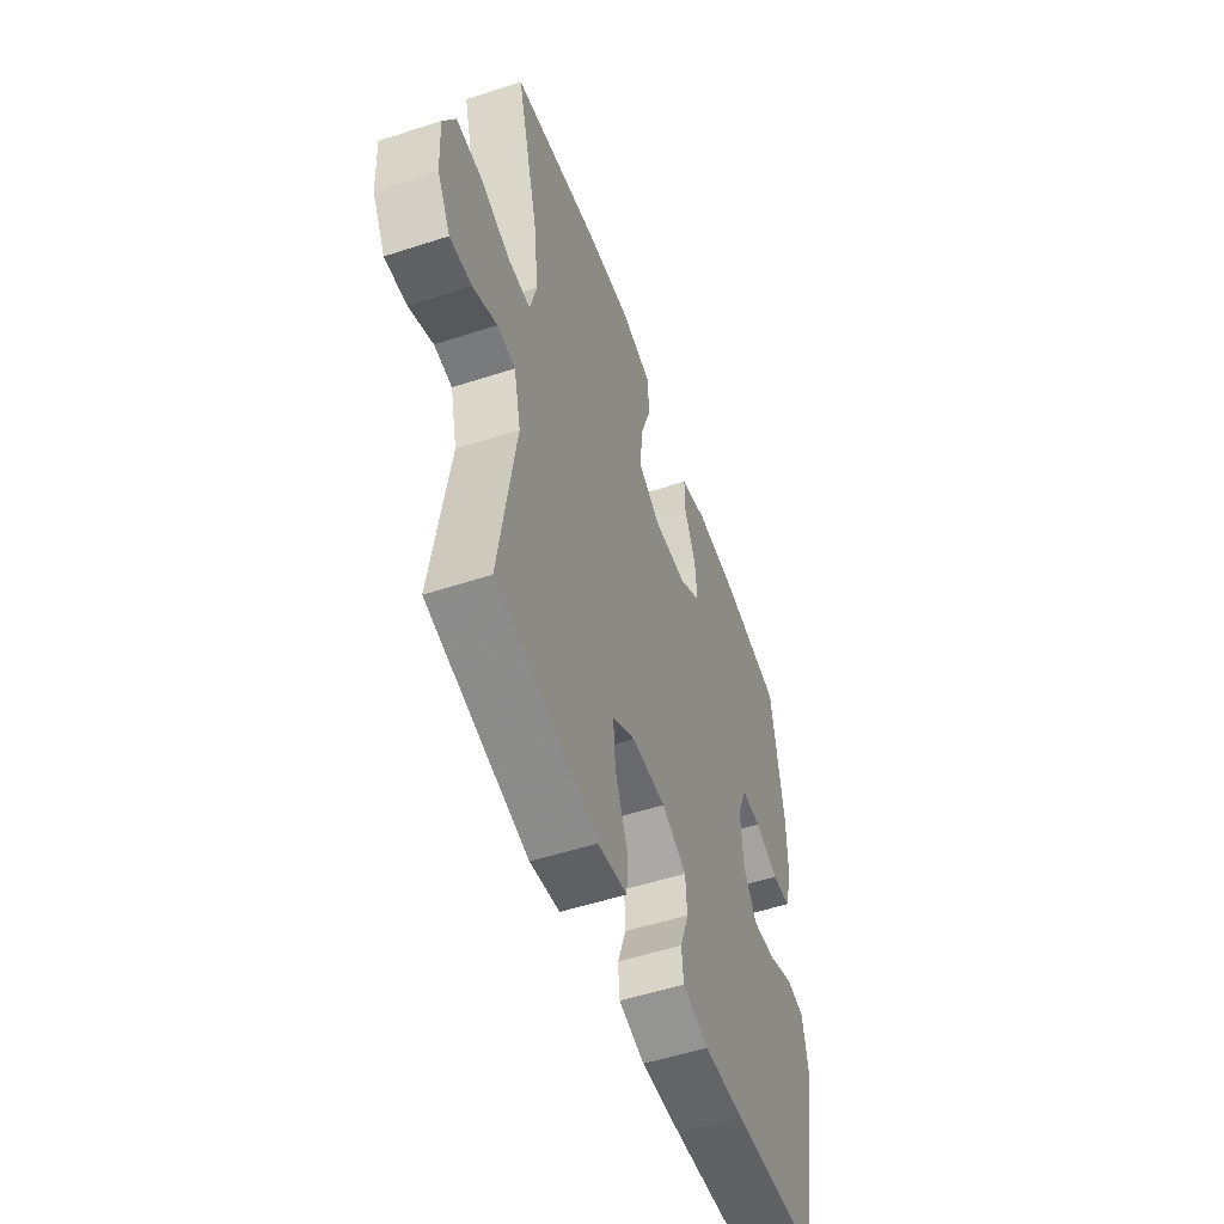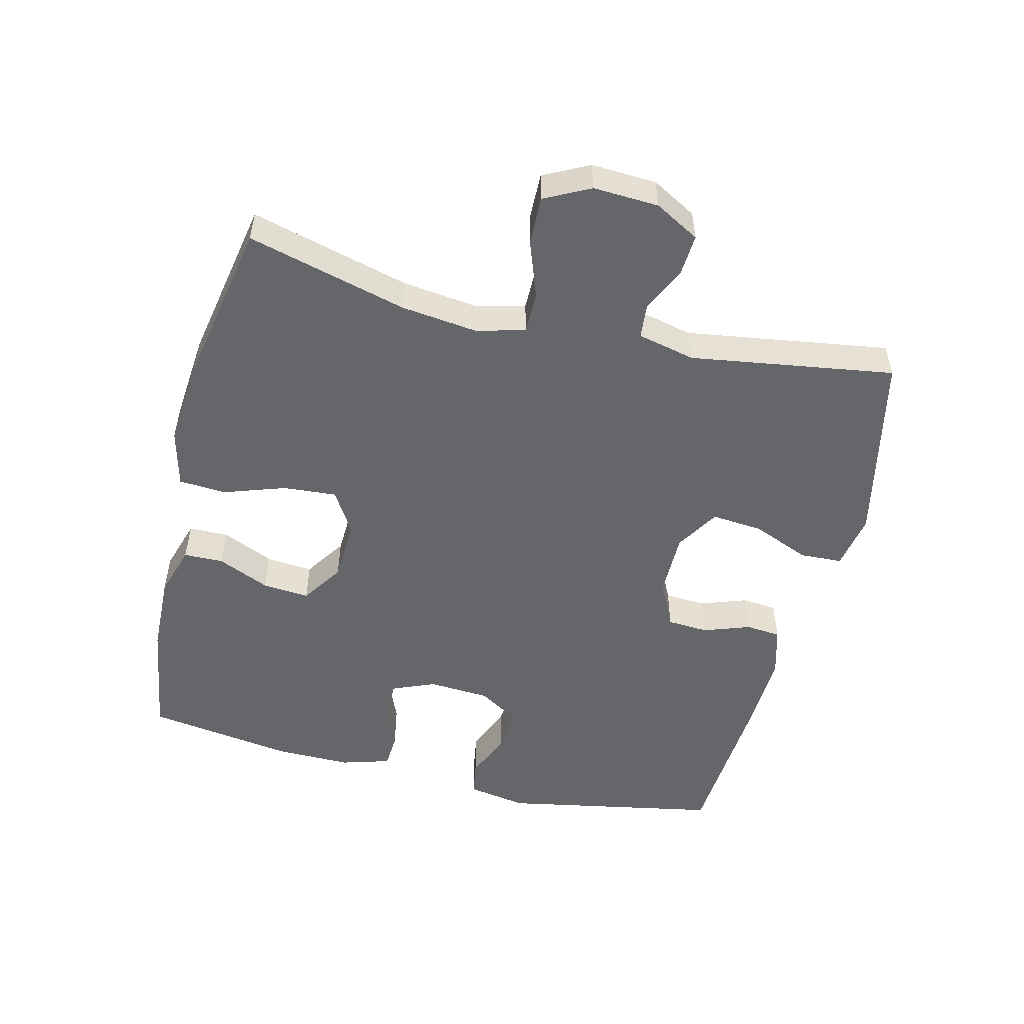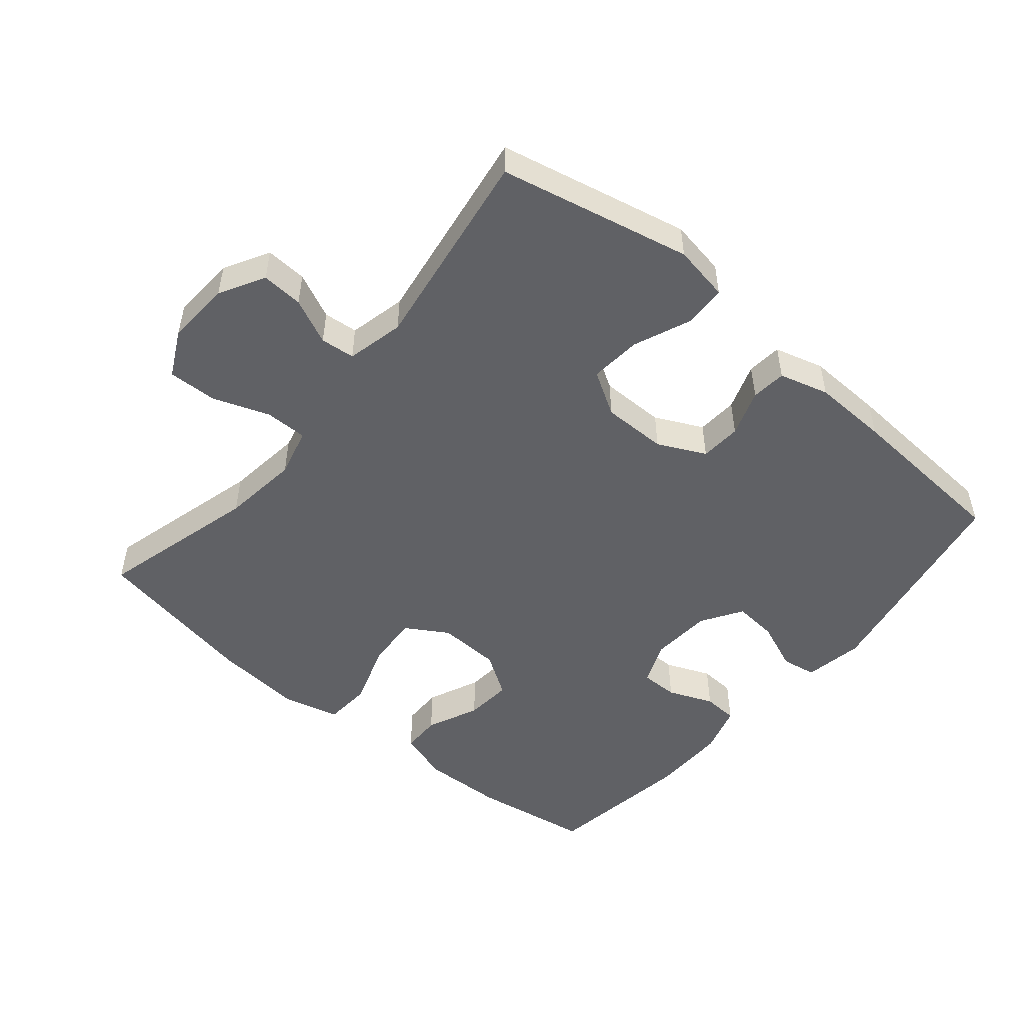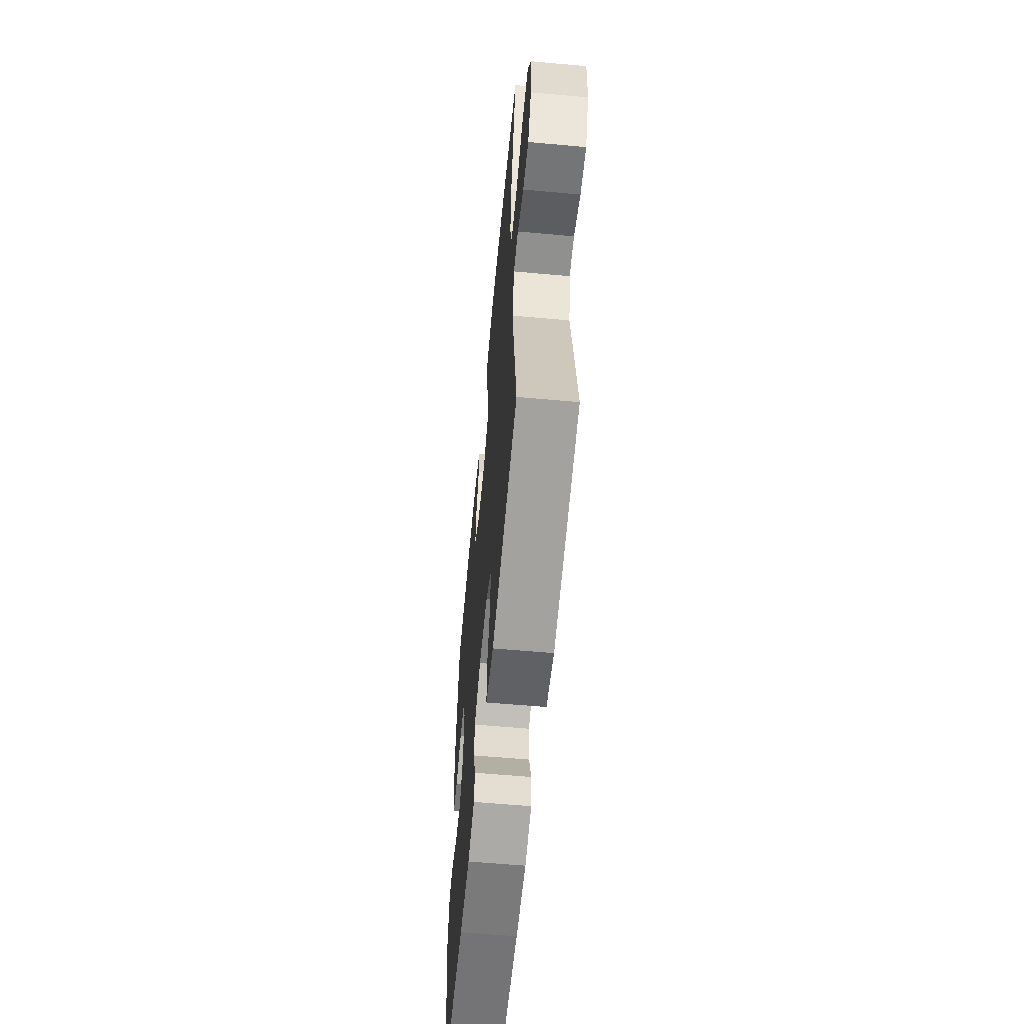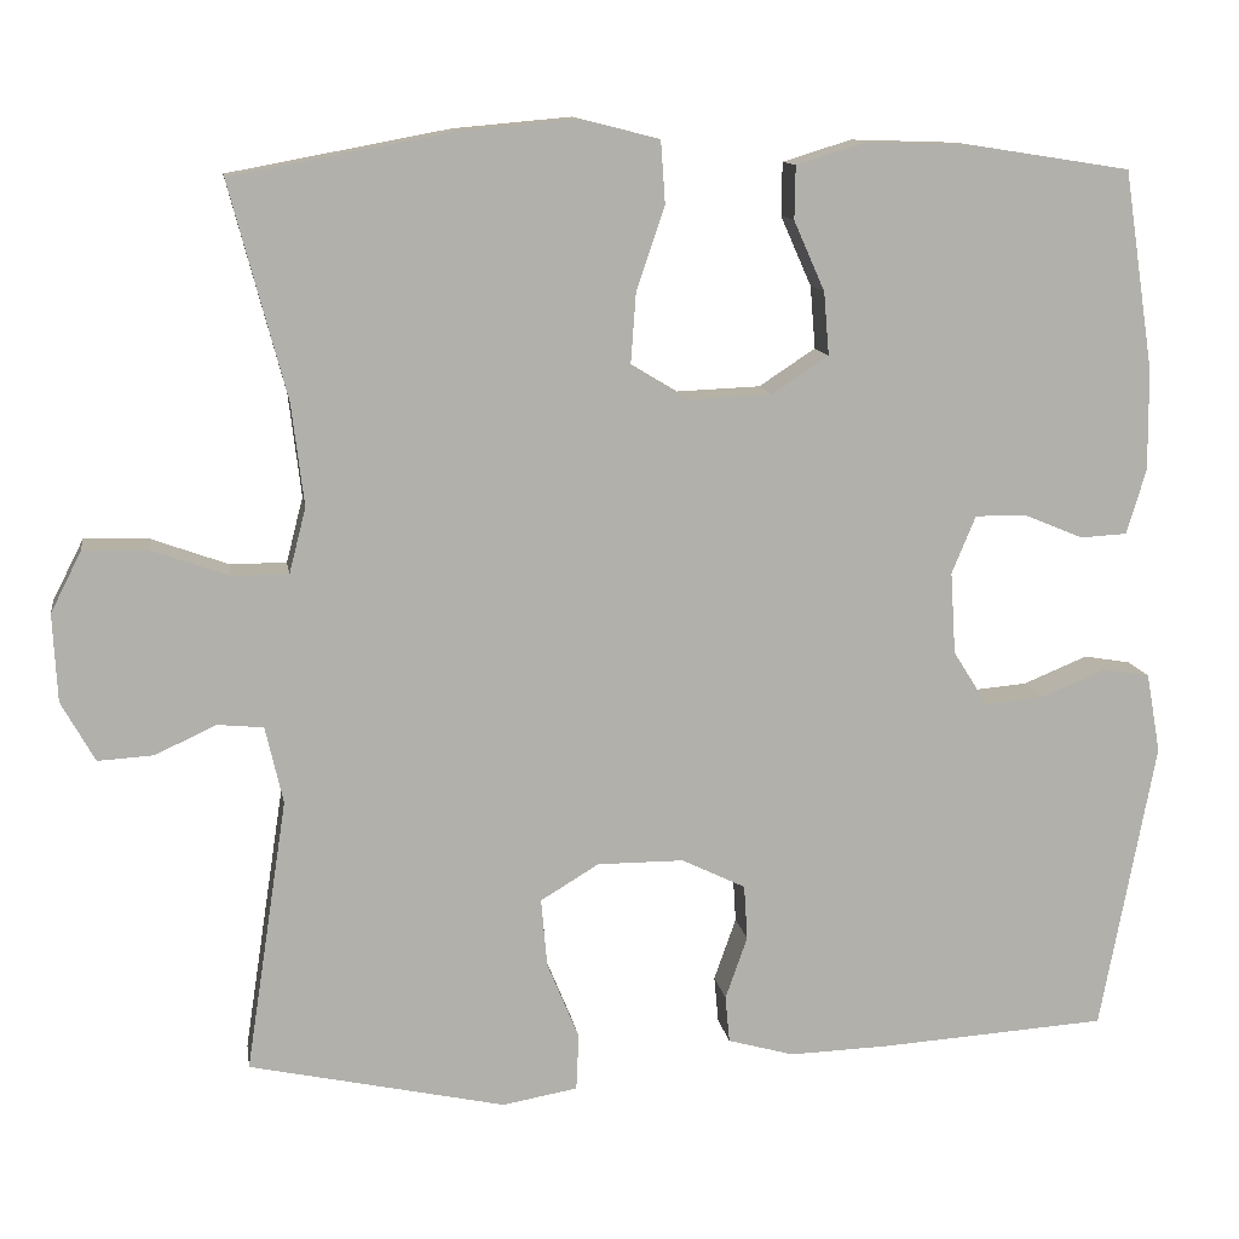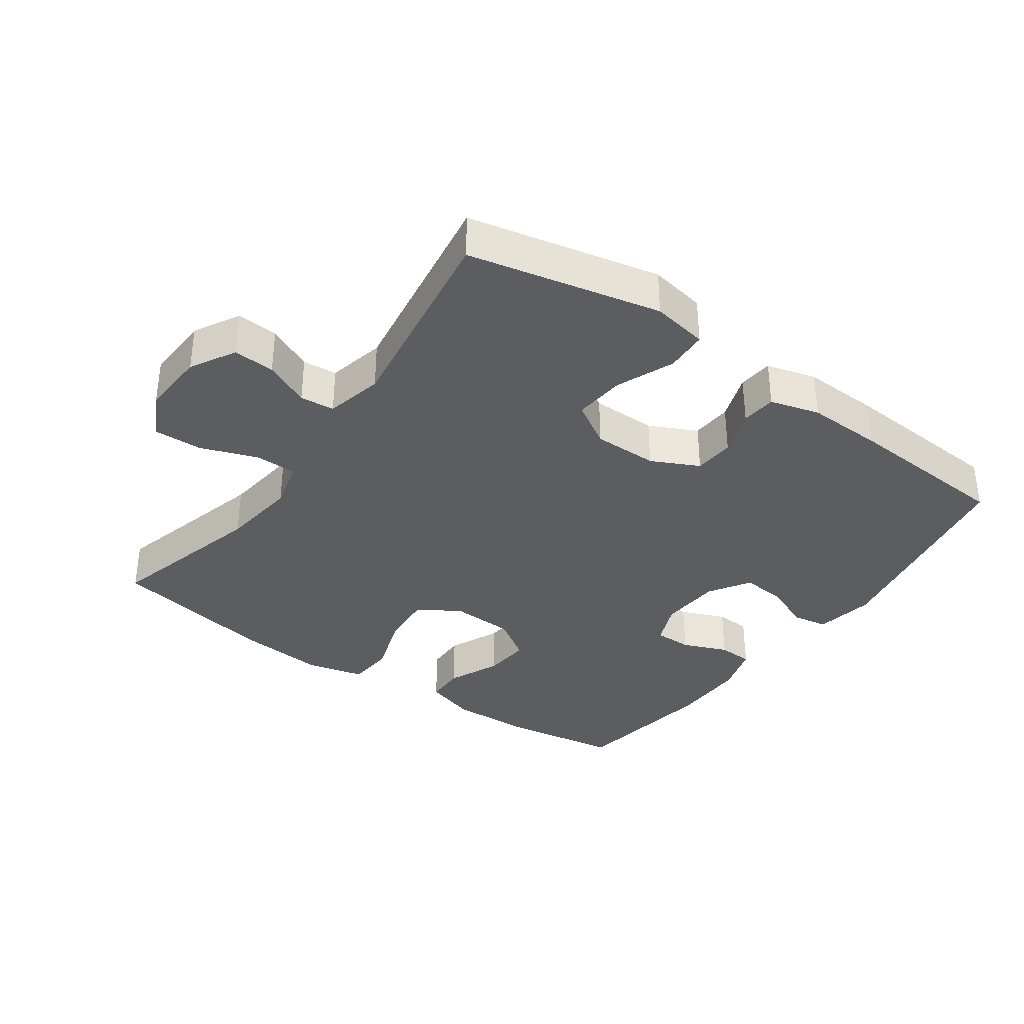
<metadata>
{"format":"obj","ext":"obj","renderer":"f3d","projection":"perspective","resolution":1024,"background":"white","views":[{"elev":-53.0,"azim":109.3,"up":"+Z"},{"elev":-51.9,"azim":76.2,"up":"+Y"},{"elev":-50.3,"azim":140.0,"up":"+Y"},{"elev":-60.1,"azim":84.7,"up":"+Z"},{"elev":11.9,"azim":171.2,"up":"+Z"},{"elev":-35.5,"azim":144.6,"up":"+Y"}]}
</metadata>
<code>
v -0.5 0.07 0.5
v -0.321 0.07 0.528
v -0.199 0.07 0.532
v -0.121 0.07 0.508
v -0.12 0.07 0.448
v -0.155 0.07 0.369
v -0.161 0.07 0.298
v -0.097 0.07 0.256
v -0.002 0.07 0.252
v 0.062 0.07 0.291
v 0.056 0.07 0.372
v 0.024 0.07 0.466
v 0.029 0.07 0.537
v 0.117 0.07 0.559
v 0.25 0.07 0.547
v 0.5 0.07 0.5
v 0.436 0.07 0.258
v 0.422 0.07 0.142
v 0.441 0.07 0.068
v 0.505 0.07 0.068
v 0.591 0.07 0.099
v 0.665 0.07 0.101
v 0.7 0.07 0.032
v 0.695 0.07 -0.067
v 0.657 0.07 -0.135
v 0.594 0.07 -0.131
v 0.525 0.07 -0.099
v 0.473 0.07 -0.104
v 0.453 0.07 -0.191
v 0.5 0.07 -0.5
v 0.21 0.07 -0.563
v 0.125 0.07 -0.548
v 0.122 0.07 -0.484
v 0.158 0.07 -0.397
v 0.165 0.07 -0.319
v 0.099 0.07 -0.279
v 0.001 0.07 -0.279
v -0.071 0.07 -0.314
v -0.075 0.07 -0.376
v -0.05 0.07 -0.447
v -0.055 0.07 -0.5
v -0.13 0.07 -0.521
v -0.245 0.07 -0.517
v -0.5 0.07 -0.5
v -0.562 0.07 -0.171
v -0.546 0.07 -0.081
v -0.493 0.07 -0.072
v -0.42 0.07 -0.102
v -0.353 0.07 -0.108
v -0.314 0.07 -0.046
v -0.308 0.07 0.047
v -0.335 0.07 0.112
v -0.392 0.07 0.112
v -0.46 0.07 0.084
v -0.513 0.07 0.087
v -0.535 0.07 0.161
v -0.534 0.07 0.275
v -0.5 0 0.5
v -0.321 0 0.528
v -0.199 0 0.532
v -0.121 0 0.508
v -0.12 0 0.448
v -0.155 0 0.369
v -0.161 0 0.298
v -0.097 0 0.256
v -0.002 0 0.252
v 0.062 0 0.291
v 0.056 0 0.372
v 0.024 0 0.466
v 0.029 0 0.537
v 0.117 0 0.559
v 0.25 0 0.547
v 0.5 0 0.5
v 0.436 0 0.258
v 0.422 0 0.142
v 0.441 0 0.068
v 0.505 0 0.068
v 0.591 0 0.099
v 0.665 0 0.101
v 0.7 0 0.032
v 0.695 0 -0.067
v 0.657 0 -0.135
v 0.594 0 -0.131
v 0.525 0 -0.099
v 0.473 0 -0.104
v 0.453 0 -0.191
v 0.5 0 -0.5
v 0.21 0 -0.563
v 0.125 0 -0.548
v 0.122 0 -0.484
v 0.158 0 -0.397
v 0.165 0 -0.319
v 0.099 0 -0.279
v 0.001 0 -0.279
v -0.071 0 -0.314
v -0.075 0 -0.376
v -0.05 0 -0.447
v -0.055 0 -0.5
v -0.13 0 -0.521
v -0.245 0 -0.517
v -0.5 0 -0.5
v -0.562 0 -0.171
v -0.546 0 -0.081
v -0.493 0 -0.072
v -0.42 0 -0.102
v -0.353 0 -0.108
v -0.314 0 -0.046
v -0.308 0 0.047
v -0.335 0 0.112
v -0.392 0 0.112
v -0.46 0 0.084
v -0.513 0 0.087
v -0.535 0 0.161
v -0.534 0 0.275
f 4 5 6
f 3 4 6
f 2 3 6
f 1 2 6
f 57 1 6
f 56 57 6
f 55 56 6
f 54 55 6
f 53 54 6
f 52 53 6 7
f 51 52 7 8
f 50 51 8 9
f 49 50 9 10
f 46 47 48
f 45 46 48
f 44 45 48
f 43 44 48
f 42 43 48
f 41 42 48
f 40 41 48
f 39 40 48
f 38 39 48 49
f 37 38 49 10
f 32 33 34
f 31 32 34
f 30 31 34
f 29 30 34
f 28 29 34 35
f 25 26 27
f 24 25 27
f 23 24 27
f 22 23 27
f 21 22 27
f 20 21 27
f 19 20 27 28
f 28 35 36
f 19 28 36
f 18 19 36
f 15 16 17
f 14 15 17
f 13 14 17
f 12 13 17
f 11 12 17
f 10 11 17 18
f 10 18 36 37
f 63 62 61
f 63 61 60
f 63 60 59
f 63 59 58
f 63 58 114
f 63 114 113
f 63 113 112
f 63 112 111
f 63 111 110
f 64 63 110 109
f 65 64 109 108
f 66 65 108 107
f 67 66 107 106
f 105 104 103
f 105 103 102
f 105 102 101
f 105 101 100
f 105 100 99
f 105 99 98
f 105 98 97
f 105 97 96
f 106 105 96 95
f 67 106 95 94
f 91 90 89
f 91 89 88
f 91 88 87
f 91 87 86
f 92 91 86 85
f 84 83 82
f 84 82 81
f 84 81 80
f 84 80 79
f 84 79 78
f 84 78 77
f 85 84 77 76
f 93 92 85
f 93 85 76
f 93 76 75
f 74 73 72
f 74 72 71
f 74 71 70
f 74 70 69
f 74 69 68
f 75 74 68 67
f 94 93 75 67
f 1 58 59 2
f 2 59 60 3
f 3 60 61 4
f 4 61 62 5
f 5 62 63 6
f 6 63 64 7
f 7 64 65 8
f 8 65 66 9
f 9 66 67 10
f 10 67 68 11
f 11 68 69 12
f 12 69 70 13
f 13 70 71 14
f 14 71 72 15
f 15 72 73 16
f 16 73 74 17
f 17 74 75 18
f 18 75 76 19
f 19 76 77 20
f 20 77 78 21
f 21 78 79 22
f 22 79 80 23
f 23 80 81 24
f 24 81 82 25
f 25 82 83 26
f 26 83 84 27
f 27 84 85 28
f 28 85 86 29
f 29 86 87 30
f 30 87 88 31
f 31 88 89 32
f 32 89 90 33
f 33 90 91 34
f 34 91 92 35
f 35 92 93 36
f 36 93 94 37
f 37 94 95 38
f 38 95 96 39
f 39 96 97 40
f 40 97 98 41
f 41 98 99 42
f 42 99 100 43
f 43 100 101 44
f 44 101 102 45
f 45 102 103 46
f 46 103 104 47
f 47 104 105 48
f 48 105 106 49
f 49 106 107 50
f 50 107 108 51
f 51 108 109 52
f 52 109 110 53
f 53 110 111 54
f 54 111 112 55
f 55 112 113 56
f 56 113 114 57
f 57 114 58 1

</code>
